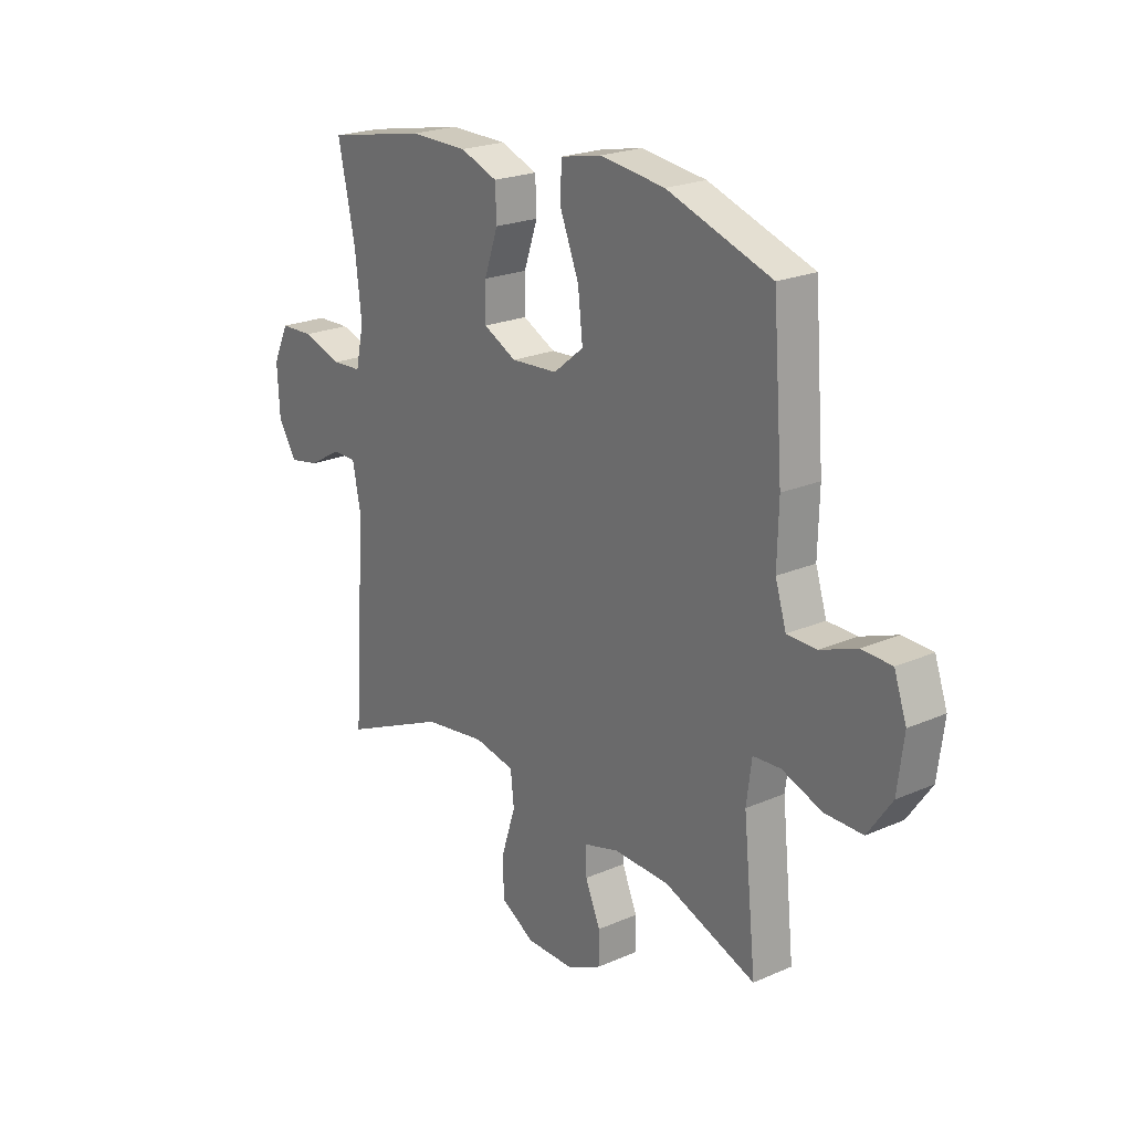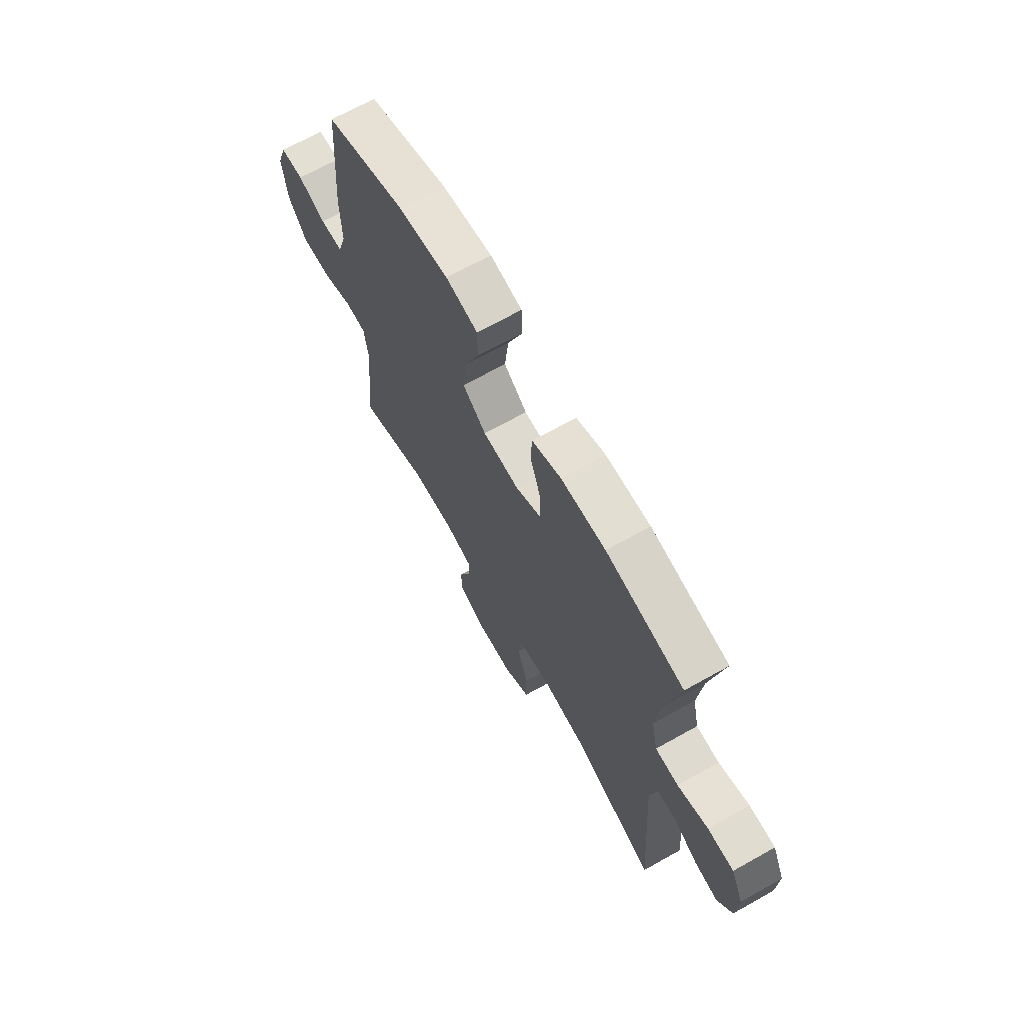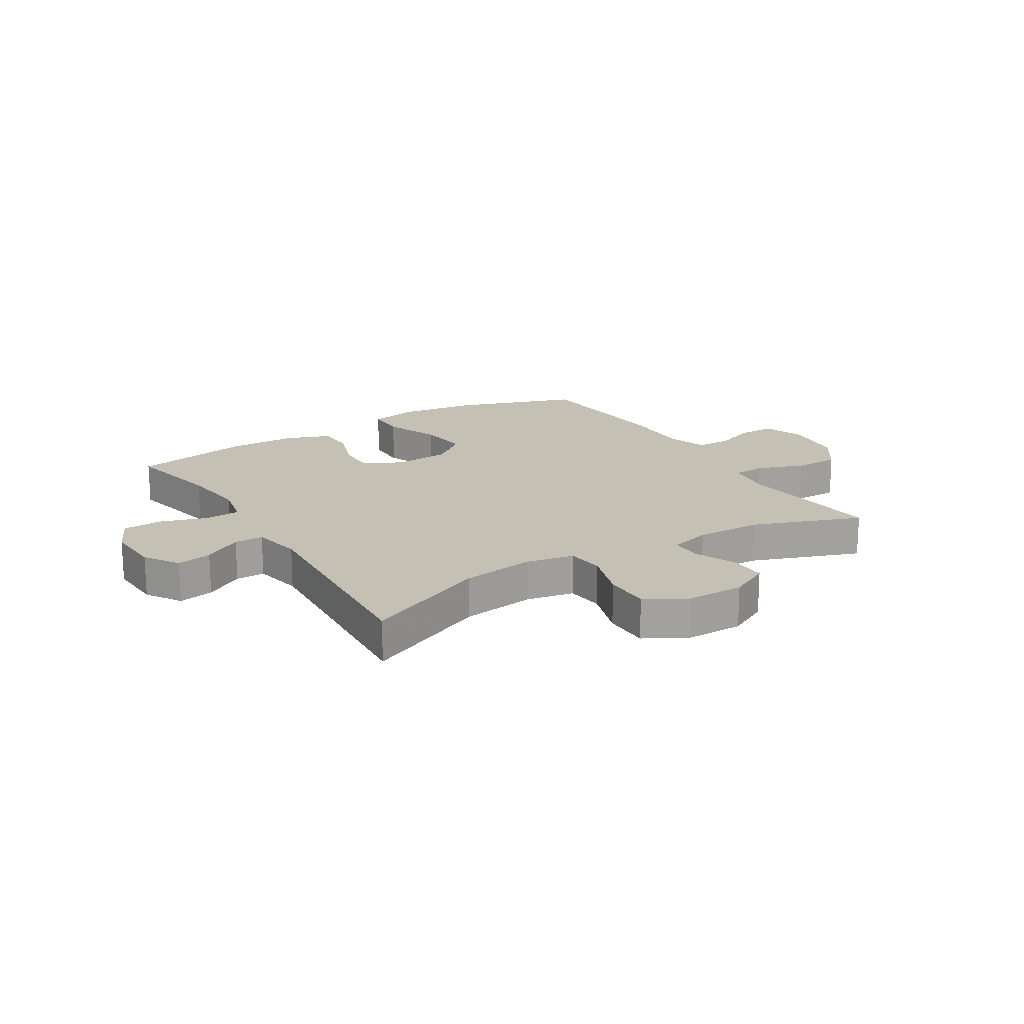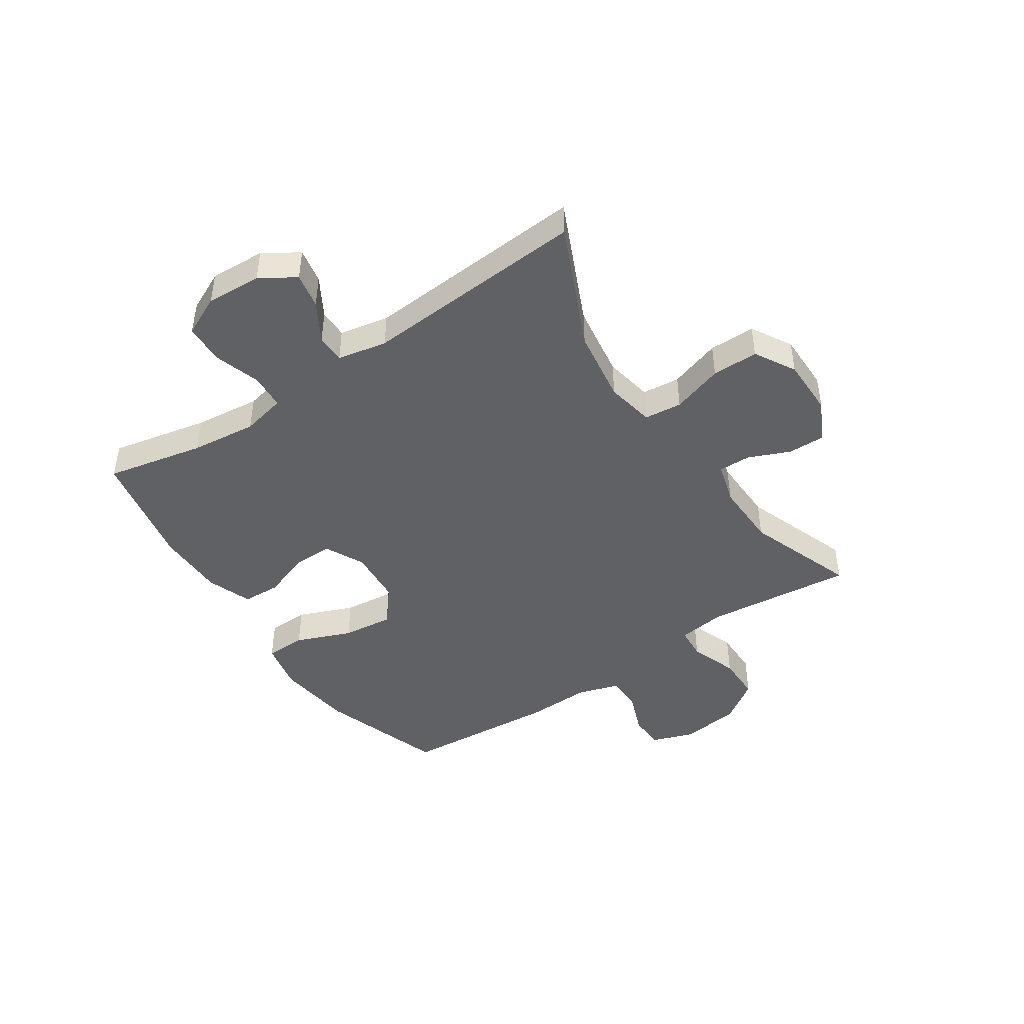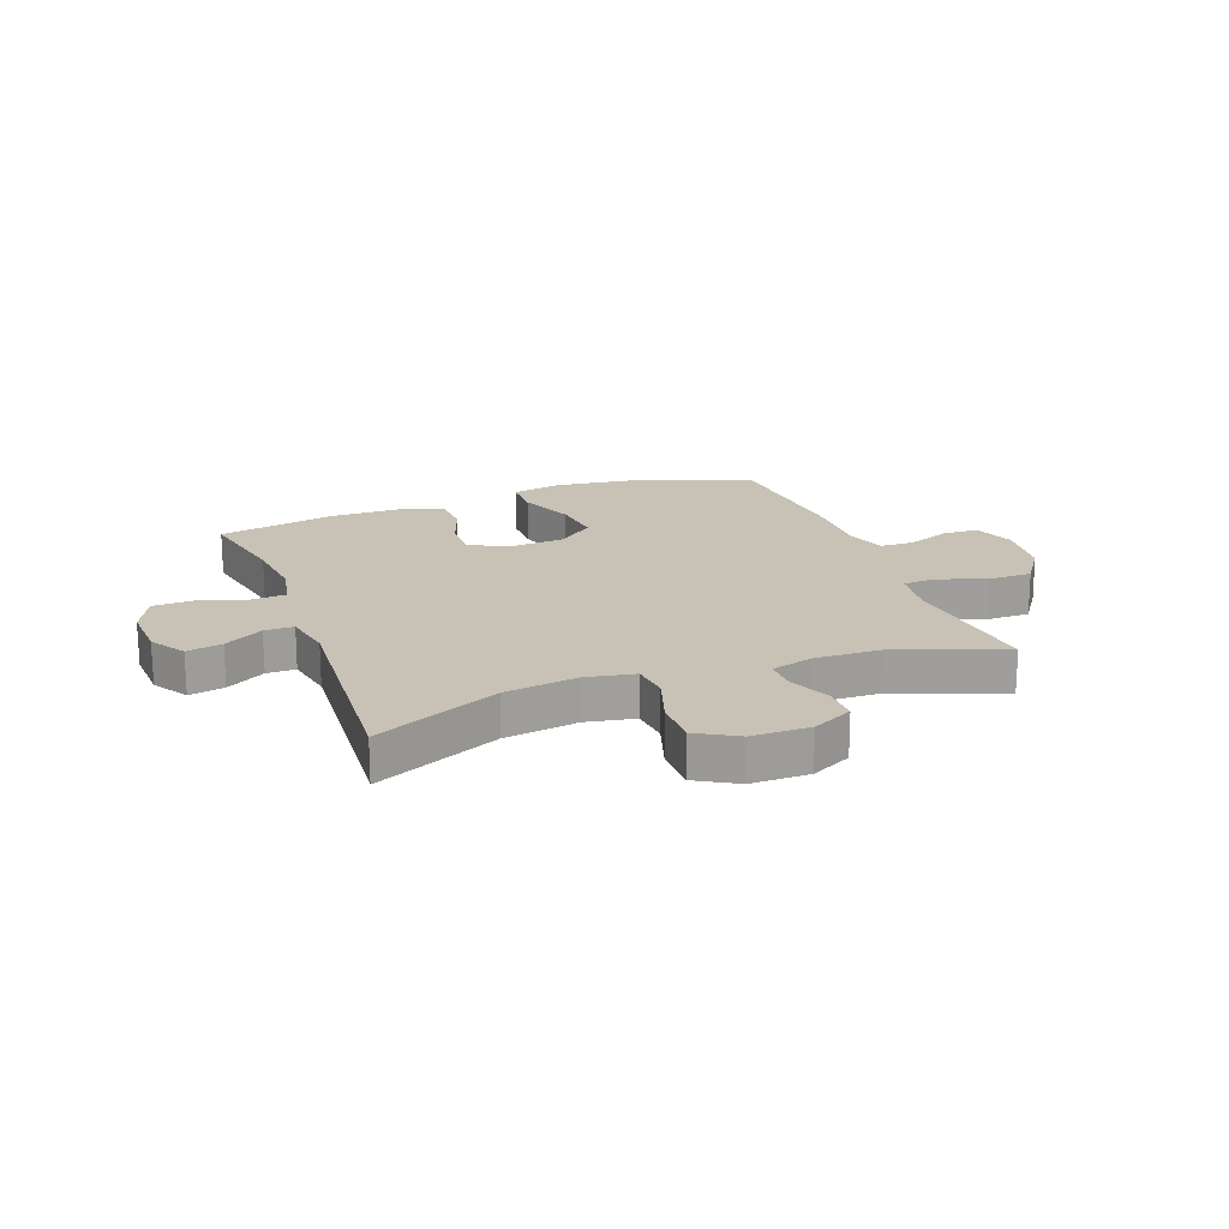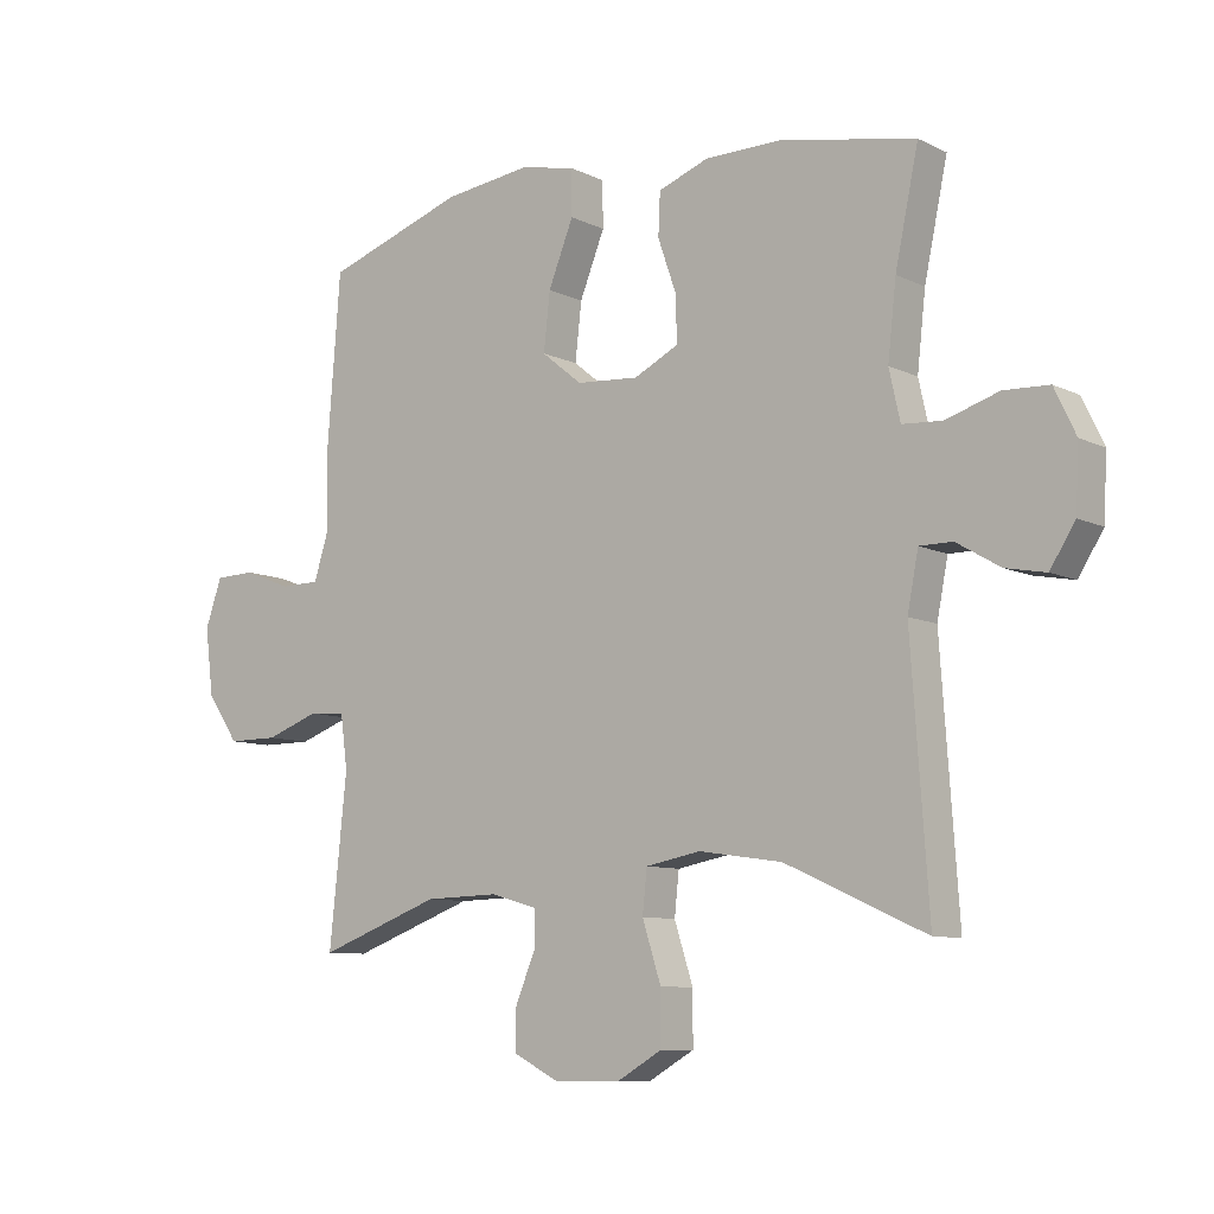
<metadata>
{"format":"obj","ext":"obj","renderer":"f3d","projection":"perspective","resolution":1024,"background":"white","views":[{"elev":22.3,"azim":-127.1,"up":"+Z"},{"elev":67.8,"azim":60.7,"up":"+Z"},{"elev":18.2,"azim":148.4,"up":"+Y"},{"elev":-45.4,"azim":123.8,"up":"+Y"},{"elev":19.0,"azim":159.6,"up":"+Y"},{"elev":-8.9,"azim":38.1,"up":"+Z"}]}
</metadata>
<code>
v -0.5 0.07 -0.5
v -0.473 0.07 -0.241
v -0.484 0.07 -0.158
v -0.541 0.07 -0.154
v -0.624 0.07 -0.184
v -0.703 0.07 -0.184
v -0.753 0.07 -0.112
v -0.766 0.07 -0.008
v -0.74 0.07 0.066
v -0.678 0.07 0.068
v -0.602 0.07 0.039
v -0.541 0.07 0.04
v -0.518 0.07 0.113
v -0.521 0.07 0.228
v -0.5 0.07 0.5
v -0.282 0.07 0.574
v -0.147 0.07 0.591
v -0.061 0.07 0.573
v -0.06 0.07 0.502
v -0.099 0.07 0.405
v -0.109 0.07 0.316
v -0.046 0.07 0.265
v 0.051 0.07 0.258
v 0.12 0.07 0.292
v 0.119 0.07 0.362
v 0.09 0.07 0.445
v 0.093 0.07 0.511
v 0.171 0.07 0.54
v 0.291 0.07 0.541
v 0.5 0.07 0.5
v 0.464 0.07 0.329
v 0.451 0.07 0.213
v 0.468 0.07 0.136
v 0.53 0.07 0.132
v 0.612 0.07 0.158
v 0.682 0.07 0.155
v 0.715 0.07 0.085
v 0.71 0.07 -0.012
v 0.671 0.07 -0.073
v 0.609 0.07 -0.061
v 0.541 0.07 -0.021
v 0.49 0.07 -0.021
v 0.473 0.07 -0.108
v 0.5 0.07 -0.5
v 0.282 0.07 -0.402
v 0.153 0.07 -0.383
v 0.068 0.07 -0.399
v 0.061 0.07 -0.465
v 0.09 0.07 -0.555
v 0.09 0.07 -0.636
v 0.019 0.07 -0.677
v -0.083 0.07 -0.677
v -0.154 0.07 -0.641
v -0.153 0.07 -0.577
v -0.122 0.07 -0.504
v -0.121 0.07 -0.448
v -0.194 0.07 -0.427
v -0.309 0.07 -0.43
v -0.5 0 -0.5
v -0.473 0 -0.241
v -0.484 0 -0.158
v -0.541 0 -0.154
v -0.624 0 -0.184
v -0.703 0 -0.184
v -0.753 0 -0.112
v -0.766 0 -0.008
v -0.74 0 0.066
v -0.678 0 0.068
v -0.602 0 0.039
v -0.541 0 0.04
v -0.518 0 0.113
v -0.521 0 0.228
v -0.5 0 0.5
v -0.282 0 0.574
v -0.147 0 0.591
v -0.061 0 0.573
v -0.06 0 0.502
v -0.099 0 0.405
v -0.109 0 0.316
v -0.046 0 0.265
v 0.051 0 0.258
v 0.12 0 0.292
v 0.119 0 0.362
v 0.09 0 0.445
v 0.093 0 0.511
v 0.171 0 0.54
v 0.291 0 0.541
v 0.5 0 0.5
v 0.464 0 0.329
v 0.451 0 0.213
v 0.468 0 0.136
v 0.53 0 0.132
v 0.612 0 0.158
v 0.682 0 0.155
v 0.715 0 0.085
v 0.71 0 -0.012
v 0.671 0 -0.073
v 0.609 0 -0.061
v 0.541 0 -0.021
v 0.49 0 -0.021
v 0.473 0 -0.108
v 0.5 0 -0.5
v 0.282 0 -0.402
v 0.153 0 -0.383
v 0.068 0 -0.399
v 0.061 0 -0.465
v 0.09 0 -0.555
v 0.09 0 -0.636
v 0.019 0 -0.677
v -0.083 0 -0.677
v -0.154 0 -0.641
v -0.153 0 -0.577
v -0.122 0 -0.504
v -0.121 0 -0.448
v -0.194 0 -0.427
v -0.309 0 -0.43
f 52 53 54 55
f 52 55 56
f 51 52 56
f 48 49 50 51
f 47 48 51 56
f 43 44 45
f 42 43 45 46
f 38 39 40 41
f 38 41 42
f 37 38 42
f 34 35 36 37
f 33 34 37 42
f 32 33 42 46
f 28 29 30 31
f 25 26 27 28
f 24 25 28 31
f 23 24 31 32
f 17 18 19 20
f 17 20 21
f 16 17 21
f 13 14 15 16
f 12 13 16 21
f 8 9 10 11
f 8 11 12
f 7 8 12
f 4 5 6 7
f 3 4 7 12
f 58 1 2
f 57 58 2 3
f 47 56 57 3
f 22 23 32 46
f 21 22 46 47
f 3 12 21 47
f 113 112 111 110
f 114 113 110
f 114 110 109
f 109 108 107 106
f 114 109 106 105
f 103 102 101
f 104 103 101 100
f 99 98 97 96
f 100 99 96
f 100 96 95
f 95 94 93 92
f 100 95 92 91
f 104 100 91 90
f 89 88 87 86
f 86 85 84 83
f 89 86 83 82
f 90 89 82 81
f 78 77 76 75
f 79 78 75
f 79 75 74
f 74 73 72 71
f 79 74 71 70
f 69 68 67 66
f 70 69 66
f 70 66 65
f 65 64 63 62
f 70 65 62 61
f 60 59 116
f 61 60 116 115
f 61 115 114 105
f 104 90 81 80
f 105 104 80 79
f 105 79 70 61
f 1 59 60 2
f 2 60 61 3
f 3 61 62 4
f 4 62 63 5
f 5 63 64 6
f 6 64 65 7
f 7 65 66 8
f 8 66 67 9
f 9 67 68 10
f 10 68 69 11
f 11 69 70 12
f 12 70 71 13
f 13 71 72 14
f 14 72 73 15
f 15 73 74 16
f 16 74 75 17
f 17 75 76 18
f 18 76 77 19
f 19 77 78 20
f 20 78 79 21
f 21 79 80 22
f 22 80 81 23
f 23 81 82 24
f 24 82 83 25
f 25 83 84 26
f 26 84 85 27
f 27 85 86 28
f 28 86 87 29
f 29 87 88 30
f 30 88 89 31
f 31 89 90 32
f 32 90 91 33
f 33 91 92 34
f 34 92 93 35
f 35 93 94 36
f 36 94 95 37
f 37 95 96 38
f 38 96 97 39
f 39 97 98 40
f 40 98 99 41
f 41 99 100 42
f 42 100 101 43
f 43 101 102 44
f 44 102 103 45
f 45 103 104 46
f 46 104 105 47
f 47 105 106 48
f 48 106 107 49
f 49 107 108 50
f 50 108 109 51
f 51 109 110 52
f 52 110 111 53
f 53 111 112 54
f 54 112 113 55
f 55 113 114 56
f 56 114 115 57
f 57 115 116 58
f 58 116 59 1

</code>
